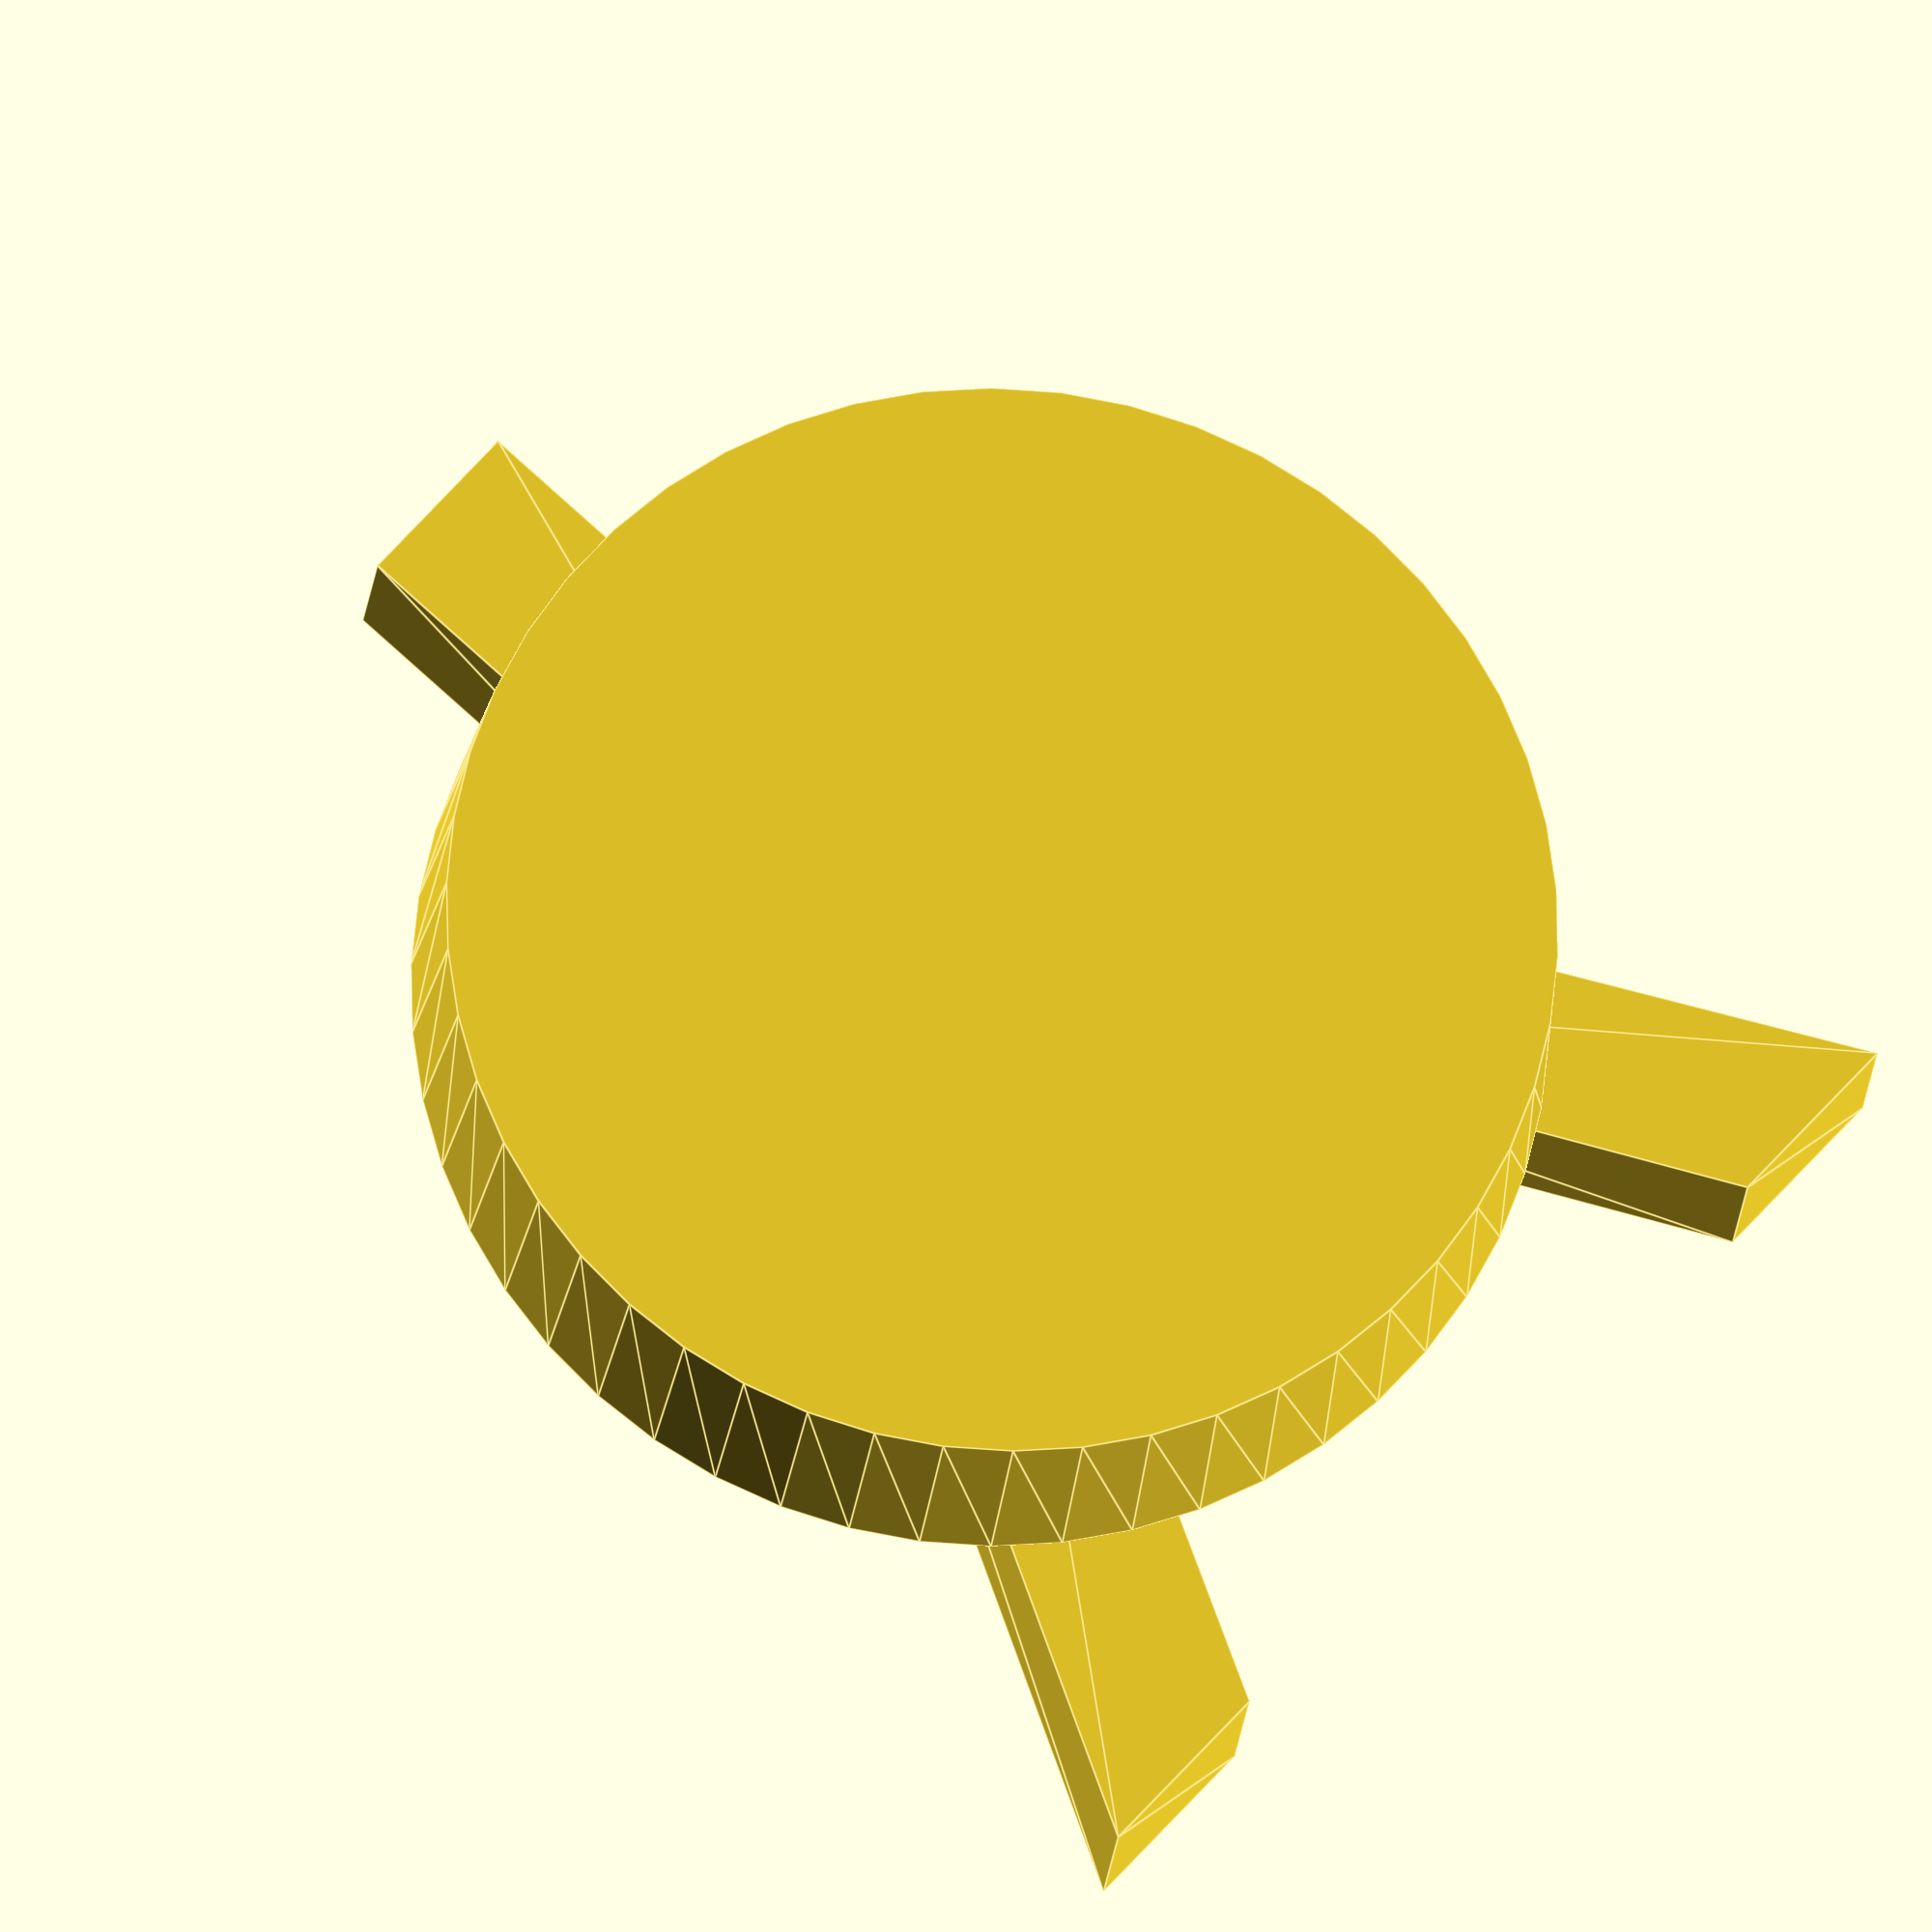
<openscad>
$fn = 50;


difference() {
	union() {
		translate(v = [0, 0, -3.0000000000]) {
			cylinder(h = 3, r1 = 6.1750000000, r2 = 6.3250000000);
		}
		translate(v = [0, -0.5000000000, 0]) {
			linear_extrude(height = 2) {
				text(font = "Webdings", halign = "center", size = 16, text = "Y", valign = "center");
			}
		}
	}
	union();
}
</openscad>
<views>
elev=17.8 azim=227.9 roll=175.3 proj=o view=edges
</views>
